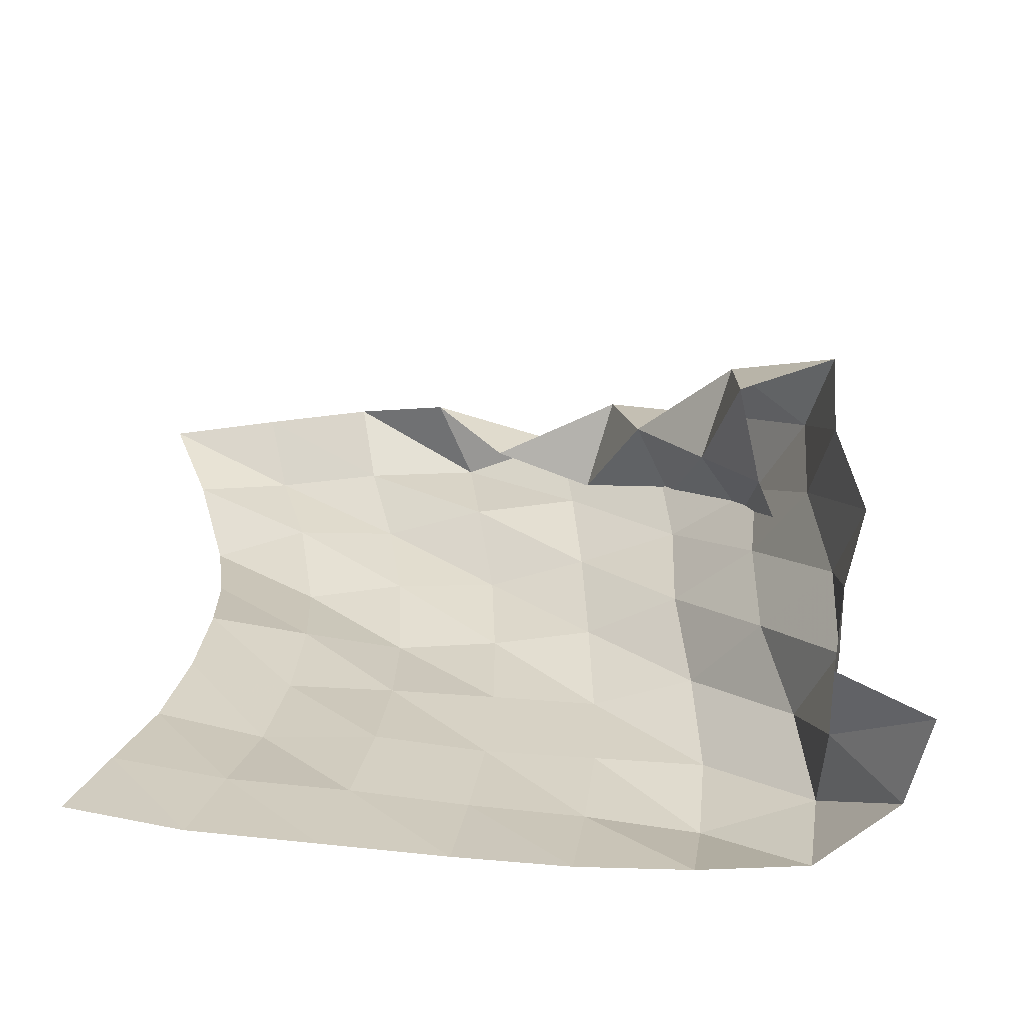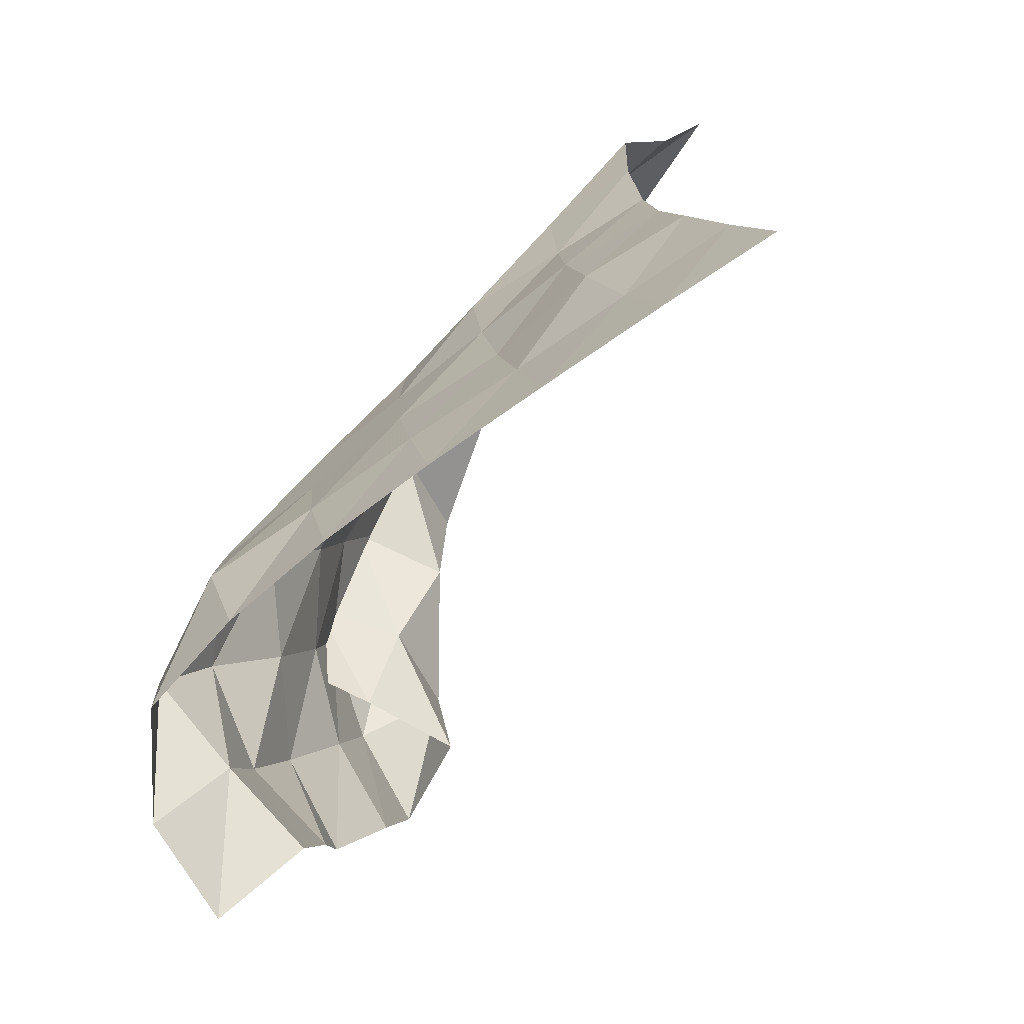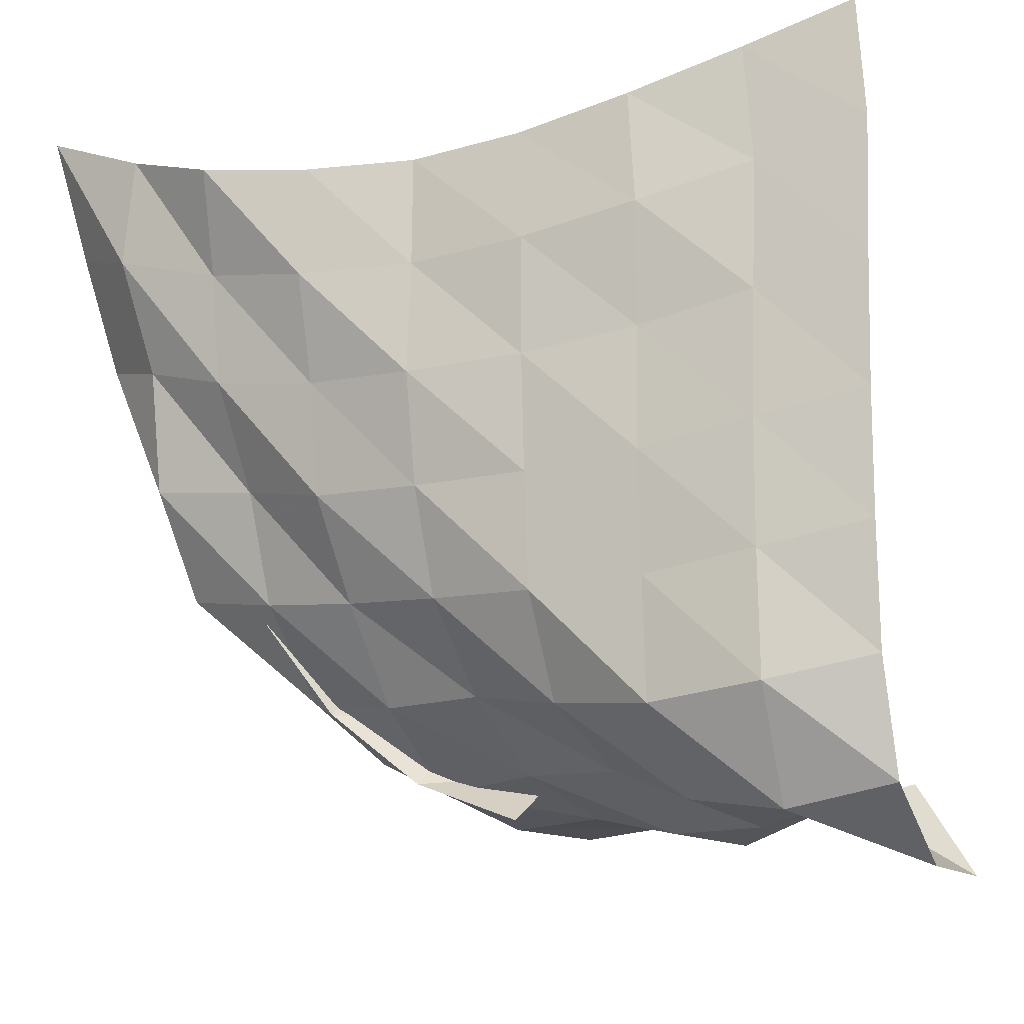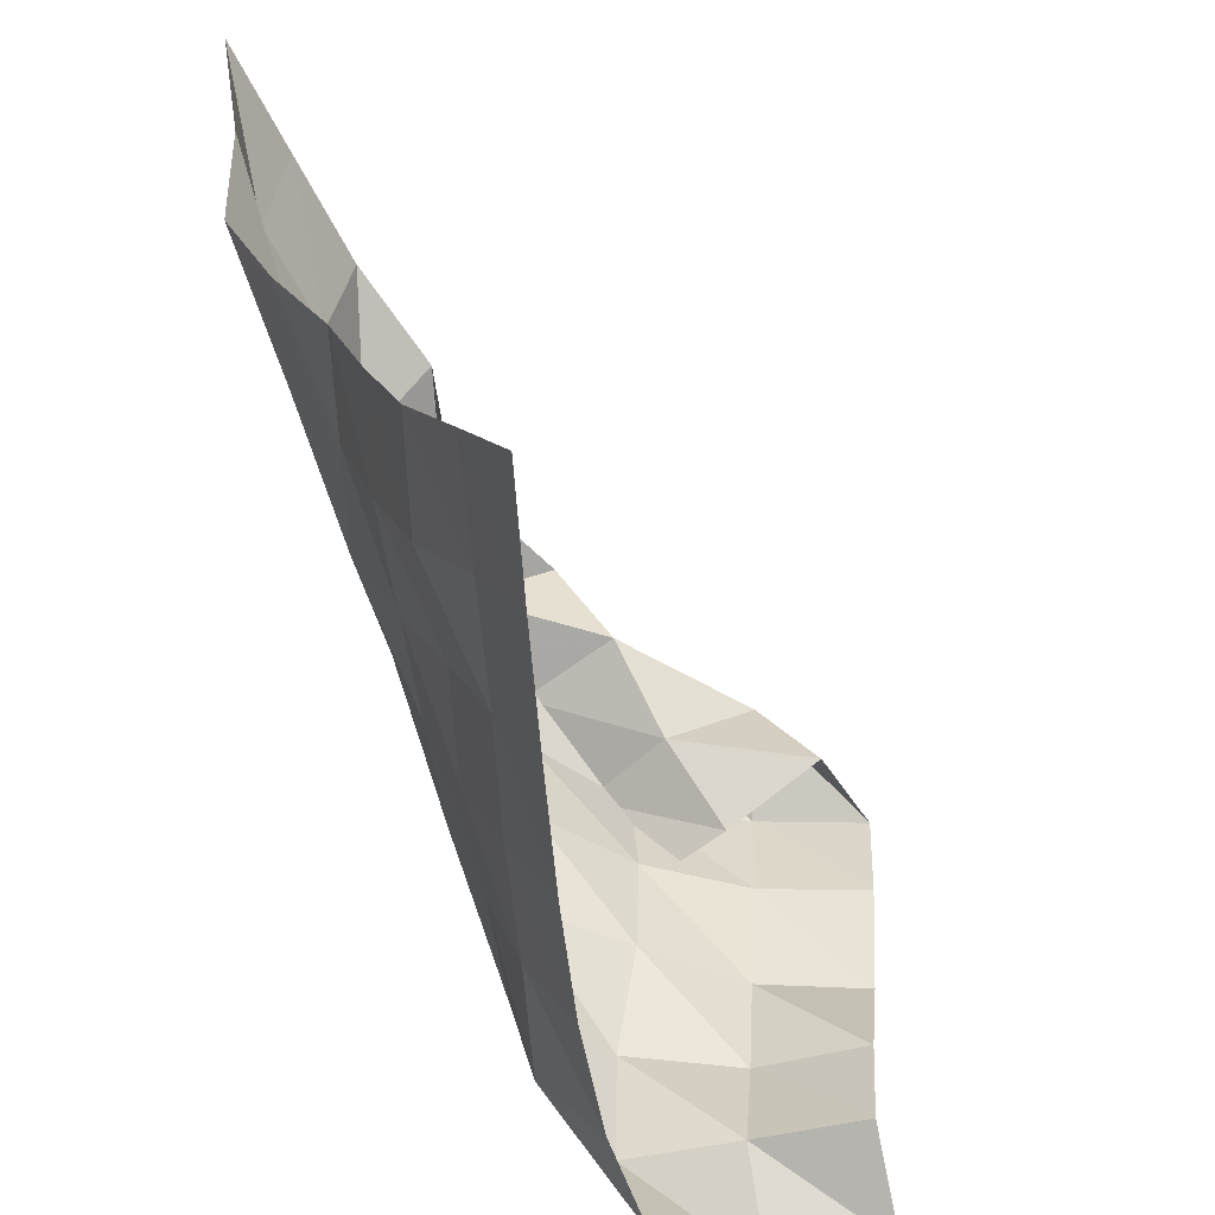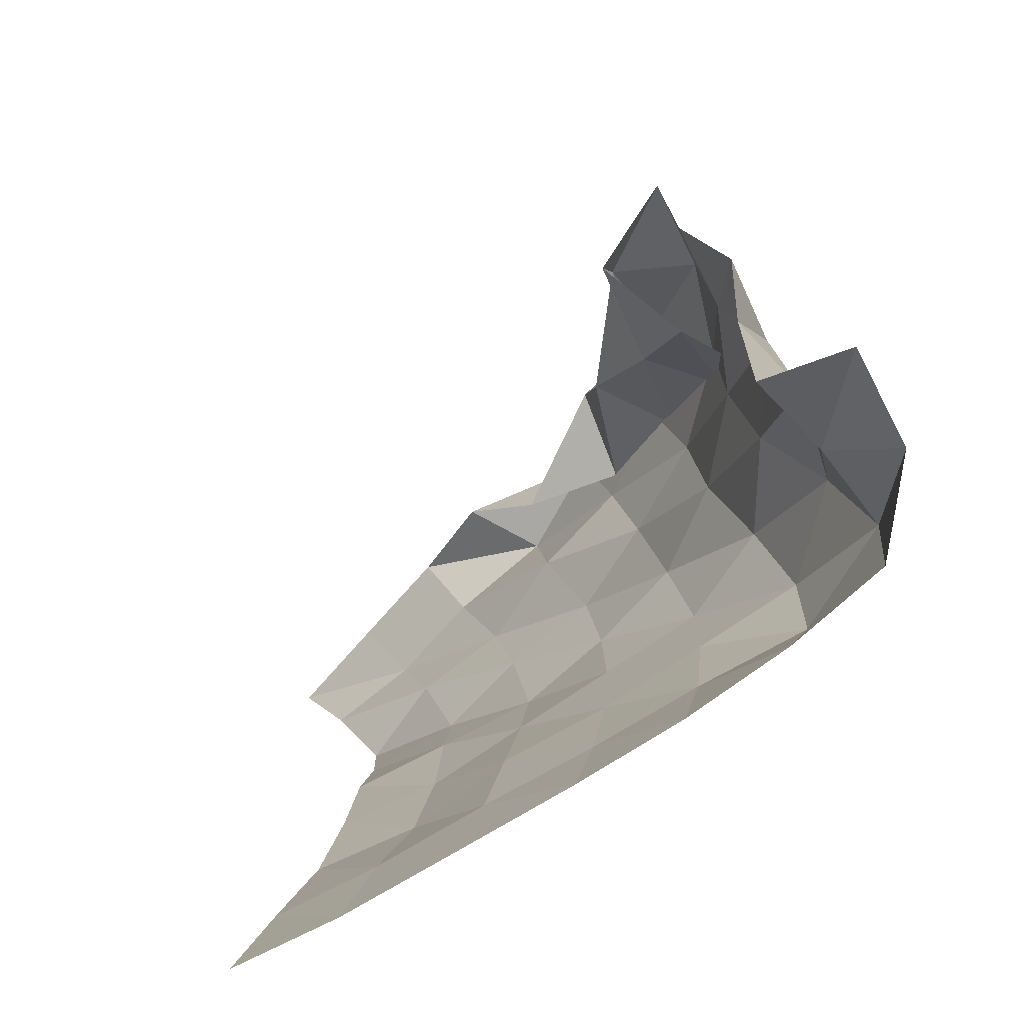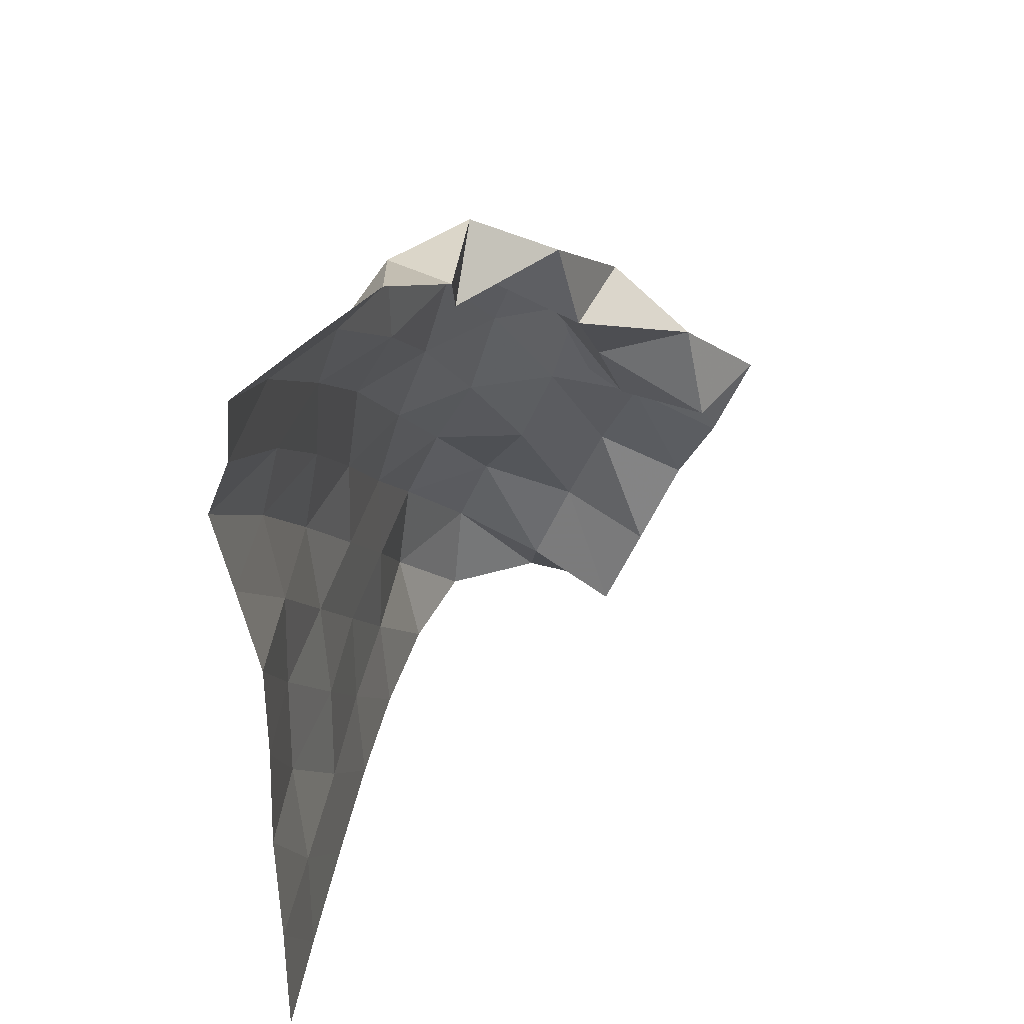
<metadata>
{"format":"obj","ext":"obj","renderer":"f3d","projection":"perspective","resolution":1024,"background":"white","views":[{"elev":-63.2,"azim":-104.9,"up":"+Z"},{"elev":-73.9,"azim":119.9,"up":"+Z"},{"elev":-18.8,"azim":110.4,"up":"+Y"},{"elev":30.3,"azim":160.9,"up":"+Y"},{"elev":-77.1,"azim":-65.9,"up":"+Z"},{"elev":39.7,"azim":-175.3,"up":"+Z"}]}
</metadata>
<code>
v -1 0 -1
v -0.985 -0.07739 -0.7461
v -0.9634 -0.1547 -0.4851
v -0.9655 -0.2055 -0.225
v -0.9622 -0.2298 0.02959
v -0.9154 -0.2326 0.2781
v -0.8794 -0.2066 0.5256
v -0.9592 -0.1119 0.7527
v -1 0 1
v -1.016 -0.2785 -1.011
v -1.005 -0.3492 -0.7592
v -0.9701 -0.4176 -0.4968
v -0.968 -0.4627 -0.2296
v -0.9749 -0.4826 0.03664
v -0.94 -0.4805 0.301
v -1 -0.4207 0.5528
v -1.01 -0.3447 0.8035
v -1.124 -0.2648 0.9728
v -1.045 -0.582 -0.9921
v -1.035 -0.6385 -0.74
v -1.032 -0.6887 -0.478
v -1.012 -0.7238 -0.214
v -0.9883 -0.7381 0.05077
v -1.034 -0.7136 0.3078
v -1.059 -0.6688 0.5583
v -1.125 -0.5917 0.7705
v -1.244 -0.5234 0.9385
v -1.075 -0.8814 -0.9762
v -1.056 -0.9257 -0.7243
v -1.052 -0.9658 -0.4649
v -1.056 -0.9843 -0.2048
v -1.064 -0.9831 0.05879
v -1.1 -0.9647 0.3156
v -1.204 -0.8957 0.5383
v -1.205 -0.8677 0.7804
v -1.372 -0.7313 0.8132
v -1.113 -1.163 -0.9641
v -1.088 -1.206 -0.7127
v -1.097 -1.237 -0.4567
v -1.099 -1.244 -0.1984
v -1.166 -1.218 0.05264
v -1.247 -1.183 0.293
v -1.311 -1.145 0.5306
v -1.378 -1.095 0.7593
v -1.359 -0.9164 0.6244
v -1.168 -1.44 -0.9524
v -1.111 -1.49 -0.7086
v -1.143 -1.509 -0.4487
v -1.237 -1.466 -0.2084
v -1.343 -1.406 0.01822
v -1.41 -1.395 0.2601
v -1.489 -1.346 0.4861
v -1.591 -1.187 0.6231
v -1.355 -1.177 0.5584
v -1.253 -1.696 -0.9582
v -1.272 -1.731 -0.707
v -1.357 -1.675 -0.472
v -1.471 -1.574 -0.269
v -1.558 -1.547 -0.03417
v -1.625 -1.559 0.2062
v -1.727 -1.451 0.4058
v -1.643 -1.234 0.3705
v -1.449 -1.386 0.4261
v -1.483 -1.833 -0.9829
v -1.509 -1.674 -0.796
v -1.605 -1.697 -0.5727
v -1.7 -1.679 -0.3409
v -1.793 -1.61 -0.1184
v -1.877 -1.605 0.112
v -1.929 -1.401 0.2411
v -1.693 -1.386 0.1721
v -1.531 -1.552 0.2374
v -1.738 -1.814 -1.025
v -1.73 -1.598 -0.8994
v -1.827 -1.621 -0.6702
v -1.931 -1.672 -0.4474
v -2.021 -1.595 -0.2258
v -2.113 -1.593 0.005544
v -1.981 -1.384 -0.0142
v -1.756 -1.502 -0.04119
v -1.557 -1.649 0.002683
f 1 10 2
f 2 10 11
f 2 11 3
f 3 11 12
f 3 12 4
f 4 12 13
f 4 13 5
f 5 13 14
f 5 14 6
f 6 14 15
f 6 15 7
f 7 15 16
f 7 16 8
f 8 16 17
f 8 17 9
f 9 17 18
f 10 19 11
f 11 19 20
f 11 20 12
f 12 20 21
f 12 21 13
f 13 21 22
f 13 22 14
f 14 22 23
f 14 23 15
f 15 23 24
f 15 24 16
f 16 24 25
f 16 25 17
f 17 25 26
f 17 26 18
f 18 26 27
f 19 28 20
f 20 28 29
f 20 29 21
f 21 29 30
f 21 30 22
f 22 30 31
f 22 31 23
f 23 31 32
f 23 32 24
f 24 32 33
f 24 33 25
f 25 33 34
f 25 34 26
f 26 34 35
f 26 35 27
f 27 35 36
f 28 37 29
f 29 37 38
f 29 38 30
f 30 38 39
f 30 39 31
f 31 39 40
f 31 40 32
f 32 40 41
f 32 41 33
f 33 41 42
f 33 42 34
f 34 42 43
f 34 43 35
f 35 43 44
f 35 44 36
f 36 44 45
f 37 46 38
f 38 46 47
f 38 47 39
f 39 47 48
f 39 48 40
f 40 48 49
f 40 49 41
f 41 49 50
f 41 50 42
f 42 50 51
f 42 51 43
f 43 51 52
f 43 52 44
f 44 52 53
f 44 53 45
f 45 53 54
f 46 55 47
f 47 55 56
f 47 56 48
f 48 56 57
f 48 57 49
f 49 57 58
f 49 58 50
f 50 58 59
f 50 59 51
f 51 59 60
f 51 60 52
f 52 60 61
f 52 61 53
f 53 61 62
f 53 62 54
f 54 62 63
f 55 64 56
f 56 64 65
f 56 65 57
f 57 65 66
f 57 66 58
f 58 66 67
f 58 67 59
f 59 67 68
f 59 68 60
f 60 68 69
f 60 69 61
f 61 69 70
f 61 70 62
f 62 70 71
f 62 71 63
f 63 71 72
f 64 73 65
f 65 73 74
f 65 74 66
f 66 74 75
f 66 75 67
f 67 75 76
f 67 76 68
f 68 76 77
f 68 77 69
f 69 77 78
f 69 78 70
f 70 78 79
f 70 79 71
f 71 79 80
f 71 80 72
f 72 80 81

</code>
